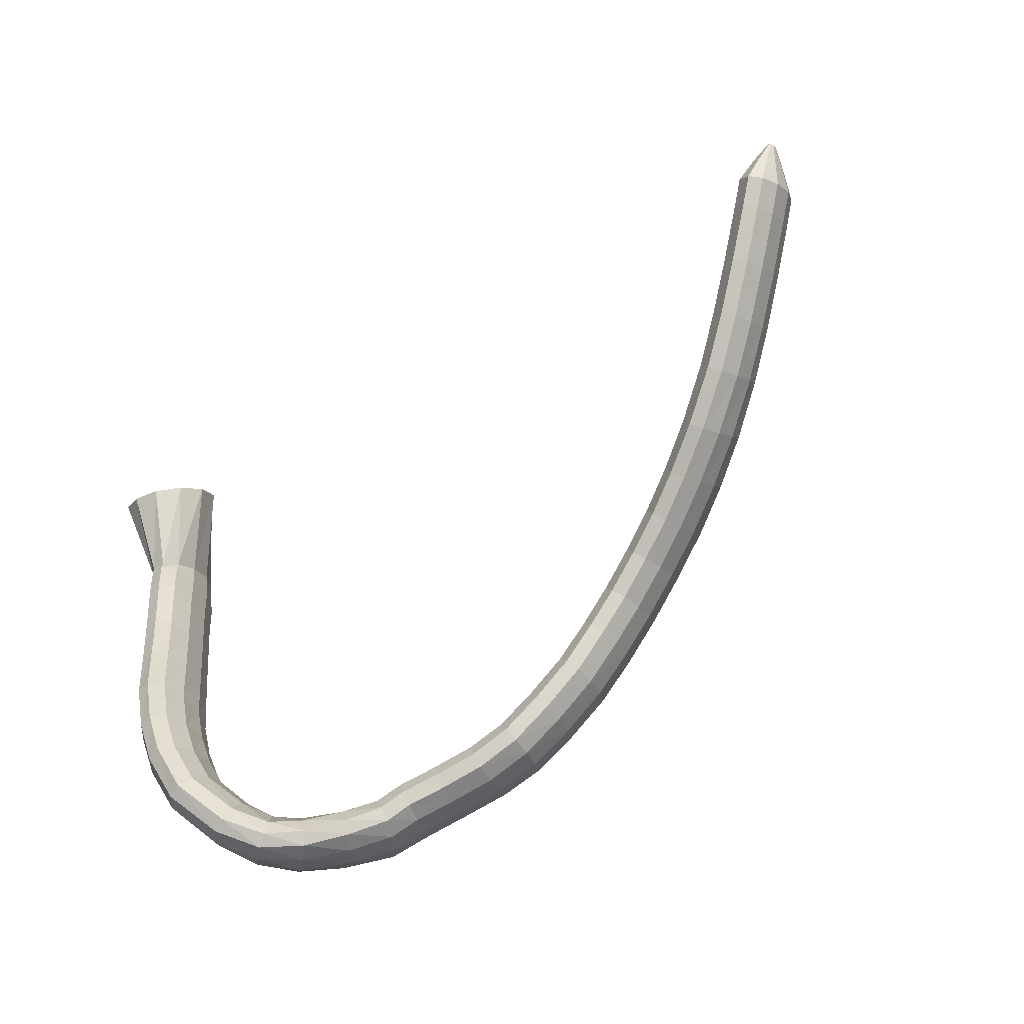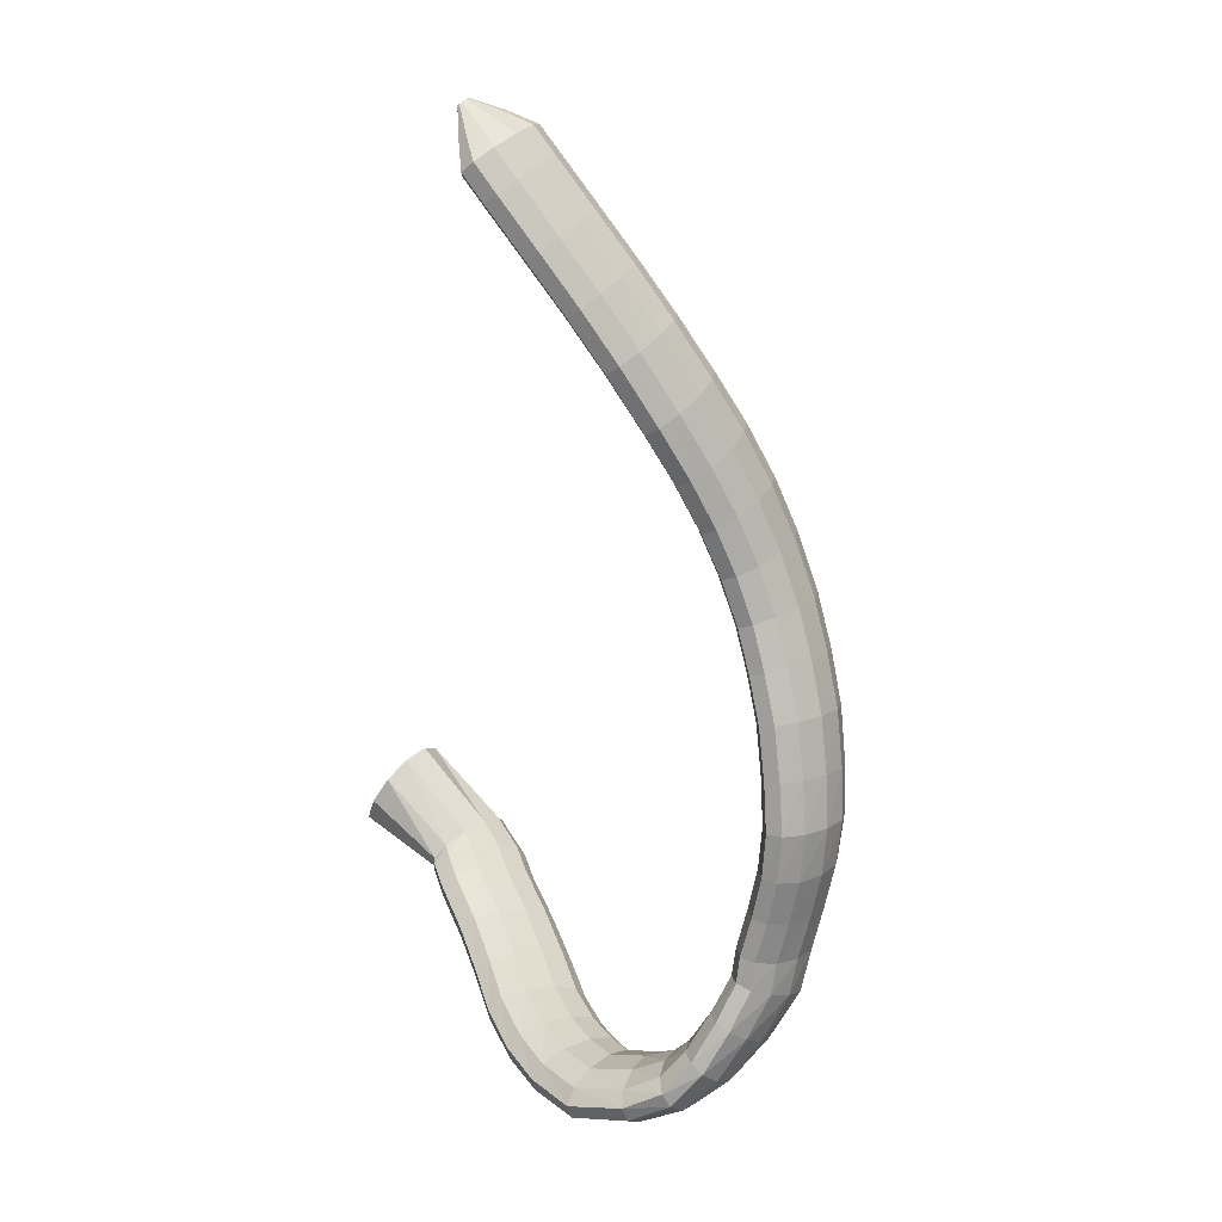
<metadata>
{"format":"obj","ext":"obj","renderer":"f3d","projection":"perspective","resolution":1024,"background":"white","views":[{"elev":-74.0,"azim":-145.6,"up":"+Y"},{"elev":-58.2,"azim":-95.1,"up":"+Y"}]}
</metadata>
<code>
g tube1
v 82.67 146.3 171.7
v 82.76 145.9 171.5
v 82.91 145.8 171.2
v 83.08 145.8 171.1
v 83.2 146.1 171.1
v 83.24 146.4 171.2
v 83.19 146.8 171.4
v 83.06 147 171.7
v 82.89 147.1 171.9
v 82.75 146.9 171.9
v 82.66 146.6 171.9
v 82.67 146.3 171.7
v 83.38 145 173.9
v 83.73 143.8 172.9
v 84.33 143.1 172
v 84.99 143.3 171.4
v 85.5 144.2 171.4
v 85.69 145.5 171.9
v 85.5 147 172.8
v 85 148 173.8
v 84.35 148.2 174.6
v 83.74 147.7 174.9
v 83.38 146.5 174.6
v 83.38 145 173.9
v 84.18 143.7 176
v 84.72 141.6 174.4
v 85.68 140.6 172.8
v 86.77 140.8 171.9
v 87.64 142.3 171.9
v 88 144.6 172.8
v 87.75 146.9 174.4
v 86.97 148.6 176
v 85.9 149 177.3
v 84.88 148.1 177.8
v 84.24 146.1 177.3
v 84.18 143.7 176
v 86.22 142.5 178
v 86.79 140.5 176.4
v 87.76 139.4 174.8
v 88.83 139.7 173.9
v 89.65 141.2 173.8
v 89.96 143.5 174.7
v 89.66 145.8 176.2
v 88.86 147.5 177.9
v 87.8 147.9 179.2
v 86.82 147 179.8
v 86.23 145 179.3
v 86.22 142.5 178
v 89.98 140.7 181.7
v 90.6 138.6 180
v 91.6 137.6 178.5
v 92.65 137.8 177.5
v 93.42 139.4 177.5
v 93.66 141.7 178.3
v 93.3 144.1 179.8
v 92.46 145.7 181.5
v 91.4 146.1 182.8
v 90.45 145.2 183.3
v 89.92 143.2 182.9
v 89.98 140.7 181.7
v 93.9 139 185.4
v 94.57 136.9 183.7
v 95.57 135.9 182.2
v 96.59 136.2 181.2
v 97.31 137.8 181.1
v 97.5 140.1 181.9
v 97.09 142.5 183.4
v 96.23 144.1 185.1
v 95.17 144.5 186.4
v 94.27 143.5 186.9
v 93.79 141.5 186.6
v 93.9 139 185.4
v 97.93 137.5 188.9
v 98.66 135.4 187.3
v 99.66 134.4 185.7
v 100.6 134.7 184.7
v 101.3 136.3 184.6
v 101.3 138.7 185.3
v 100.9 141.1 186.8
v 99.95 142.7 188.5
v 98.92 143 189.8
v 98.09 142 190.4
v 97.72 140 190.1
v 97.93 137.5 188.9
v 102.5 136.3 192.6
v 103.4 134.2 191
v 104.4 133.2 189.4
v 105.3 133.6 188.3
v 105.8 135.3 188.1
v 105.7 137.7 188.8
v 105.1 140 190.3
v 104.1 141.6 191.9
v 103.1 141.9 193.3
v 102.4 140.8 194
v 102.2 138.7 193.7
v 102.5 136.3 192.6
v 106.9 135.6 195.7
v 107.7 133.6 194.1
v 108.7 132.6 192.4
v 109.5 133.1 191.3
v 109.9 134.8 191.1
v 109.8 137.1 191.8
v 109.2 139.5 193.3
v 108.2 141 195
v 107.3 141.3 196.4
v 106.6 140.2 197.1
v 106.5 138 196.9
v 106.9 135.6 195.7
v 111.2 134.9 198.5
v 111.9 132.9 196.7
v 112.7 132 195
v 113.5 132.5 193.8
v 113.9 134.2 193.6
v 113.9 136.5 194.4
v 113.4 138.8 196
v 112.6 140.3 197.8
v 111.7 140.5 199.3
v 111.1 139.4 200
v 110.9 137.3 199.7
v 111.2 134.9 198.5
v 115.4 134 200.8
v 115.9 132.1 198.9
v 116.5 131.2 197
v 117.3 131.7 195.9
v 117.8 133.3 195.7
v 118 135.6 196.7
v 117.7 137.8 198.4
v 117.1 139.3 200.3
v 116.4 139.5 201.9
v 115.7 138.4 202.6
v 115.4 136.3 202.2
v 115.4 134 200.8
v 119.7 132.5 202.8
v 119.9 130.7 200.7
v 120.4 129.9 198.8
v 121 130.4 197.6
v 121.7 132 197.6
v 122.2 134.2 198.7
v 122.3 136.3 200.5
v 122 137.6 202.6
v 121.3 137.8 204.2
v 120.6 136.7 204.9
v 120 134.7 204.3
v 119.7 132.5 202.8
v 123.7 130.5 204.3
v 123.6 128.9 202.1
v 123.9 128.1 200.1
v 124.6 128.6 198.9
v 125.4 130.2 198.9
v 126 132.3 200.1
v 126.4 134.3 202
v 126.3 135.5 204.2
v 125.8 135.6 205.9
v 125 134.6 206.5
v 124.3 132.7 205.9
v 123.7 130.5 204.3
v 127.9 128.4 205.6
v 127.6 126.7 203.4
v 127.8 126.1 201.4
v 128.4 126.6 200.1
v 129.1 128.2 200.1
v 129.9 130.3 201.2
v 130.3 132.2 203.2
v 130.4 133.4 205.4
v 130 133.5 207.1
v 129.3 132.4 207.8
v 128.5 130.5 207.2
v 127.9 128.4 205.6
v 132.6 126.3 206.5
v 132.2 124.7 204.3
v 132.3 124.1 202.3
v 132.7 124.6 201
v 133.4 126.2 200.9
v 134.1 128.3 202
v 134.6 130.3 204
v 134.8 131.5 206.2
v 134.5 131.5 207.9
v 134 130.4 208.6
v 133.2 128.5 208.1
v 132.6 126.3 206.5
v 137 124.6 207
v 136.6 123 204.9
v 136.5 122.3 202.9
v 136.8 122.9 201.6
v 137.3 124.6 201.4
v 137.9 126.8 202.5
v 138.4 128.8 204.4
v 138.6 130 206.5
v 138.5 130 208.3
v 138.1 128.8 209
v 137.5 126.8 208.6
v 137 124.6 207
v 141.4 123.8 207
v 141 122.1 205
v 140.8 121.4 203
v 140.9 122.1 201.6
v 141.1 123.8 201.5
v 141.5 126 202.4
v 141.9 128.1 204.3
v 142.2 129.3 206.4
v 142.3 129.4 208.2
v 142.2 128.1 209
v 141.8 126.1 208.5
v 141.4 123.8 207
v 145.8 123.3 206.6
v 145.3 121.6 204.6
v 145 121 202.6
v 144.9 121.6 201.2
v 145.1 123.3 201
v 145.6 125.5 202
v 146.1 127.6 203.8
v 146.5 128.9 206
v 146.8 128.9 207.7
v 146.7 127.7 208.5
v 146.3 125.6 208.1
v 145.8 123.3 206.6
v 149.9 122.6 206
v 149.2 120.9 203.9
v 148.8 120.3 201.9
v 148.8 120.9 200.6
v 149.1 122.6 200.4
v 149.7 124.8 201.4
v 150.4 126.9 203.2
v 151 128.1 205.3
v 151.2 128.1 207.1
v 151.1 126.8 207.9
v 150.5 124.8 207.5
v 149.9 122.6 206
v 153.3 121.7 205.6
v 152.1 120.1 203.7
v 151.3 119.5 201.8
v 151.1 120.2 200.6
v 151.6 121.8 200.3
v 152.6 123.9 201.1
v 153.8 125.9 202.8
v 154.9 127 204.7
v 155.4 126.9 206.4
v 155.3 125.7 207.2
v 154.5 123.8 206.9
v 153.3 121.7 205.6
v 157.5 120.1 203.6
v 156 118.5 202
v 154.8 117.9 200.3
v 154.3 118.5 199.1
v 154.7 120.2 198.7
v 155.8 122.4 199.3
v 157.3 124.3 200.7
v 158.7 125.5 202.3
v 159.6 125.5 203.8
v 159.6 124.3 204.7
v 158.9 122.3 204.6
v 157.5 120.1 203.6
v 161.5 119.2 201.2
v 160 117.4 199.8
v 158.7 116.6 198.3
v 158 117.1 197.2
v 158 118.8 196.8
v 158.8 121.1 197.3
v 160.2 123.3 198.5
v 161.6 124.7 200
v 162.7 124.8 201.3
v 163.1 123.6 202.1
v 162.6 121.5 202
v 161.5 119.2 201.2
v 164.8 119.4 198.4
v 163.6 117.2 197.1
v 162.3 116.1 195.9
v 161.1 116.4 195
v 160.6 118.1 194.8
v 160.8 120.5 195.3
v 161.8 123 196.3
v 163.1 124.6 197.6
v 164.3 125 198.7
v 165.2 124 199.3
v 165.3 121.9 199.2
v 164.8 119.4 198.4
v 167.2 120.6 194.9
v 166.4 118.3 193.6
v 165.1 117.1 192.4
v 163.8 117.2 191.7
v 162.9 118.6 191.8
v 162.7 121 192.6
v 163.1 123.5 193.8
v 164.2 125.3 195.1
v 165.5 125.9 196
v 166.7 125.1 196.4
v 167.3 123.1 195.9
v 167.2 120.6 194.9
v 169.1 122.7 190.8
v 168.6 120.7 189
v 167.5 119.5 187.6
v 166.2 119.5 187
v 165 120.7 187.5
v 164.4 122.7 188.9
v 164.5 124.8 190.7
v 165.3 126.5 192.3
v 166.5 127.1 193.4
v 167.9 126.5 193.4
v 168.8 124.8 192.4
v 169.1 122.7 190.8
v 170 126.1 188.1
v 169.6 124.7 185.8
v 168.5 123.8 184.2
v 167.1 123.7 183.8
v 165.9 124.5 184.6
v 165.1 125.9 186.6
v 165.1 127.4 188.9
v 165.8 128.6 190.9
v 167.1 129.2 192
v 168.5 128.8 191.8
v 169.5 127.7 190.3
v 170 126.1 188.1
v 170.2 129.9 185.8
v 169.7 128.7 183.4
v 168.6 127.9 181.7
v 167.2 127.7 181.4
v 166 128.3 182.5
v 165.3 129.4 184.6
v 165.3 130.6 187.1
v 166.2 131.7 189.2
v 167.5 132.1 190.3
v 168.8 131.9 189.9
v 169.9 131.1 188.2
v 170.2 129.9 185.8
v 170.1 134.3 183.8
v 169.6 133.4 181.3
v 168.4 132.7 179.6
v 167 132.6 179.4
v 165.8 132.9 180.5
v 165.1 133.7 182.8
v 165.3 134.7 185.5
v 166.2 135.5 187.6
v 167.6 135.9 188.6
v 168.9 135.8 188.2
v 169.9 135.2 186.4
v 170.1 134.3 183.8
v 169.7 139.2 182.2
v 169.1 138.4 179.7
v 167.8 137.7 178.1
v 166.4 137.5 177.9
v 165.3 137.8 179.1
v 164.7 138.5 181.5
v 165 139.4 184.1
v 165.9 140.2 186.3
v 167.3 140.6 187.2
v 168.7 140.6 186.7
v 169.6 140.1 184.8
v 169.7 139.2 182.2
v 169 144.7 180.3
v 168.3 143.7 177.8
v 167.1 142.9 176.3
v 165.7 142.6 176.1
v 164.5 143 177.4
v 164 143.8 179.7
v 164.3 144.8 182.3
v 165.3 145.8 184.4
v 166.7 146.3 185.3
v 168 146.3 184.7
v 168.9 145.7 182.8
v 169 144.7 180.3
v 168 150.1 178
v 167.3 149 175.6
v 166.1 148.2 174.1
v 164.6 147.9 173.9
v 163.5 148.2 175.2
v 163 149 177.5
v 163.4 150.1 180.1
v 164.4 151 182.2
v 165.8 151.6 183
v 167.1 151.6 182.4
v 167.9 151 180.6
v 168 150.1 178
v 167.6 153 177.1
v 166.9 151.9 174.6
v 165.6 151.1 173.1
v 164.2 150.8 173
v 163.1 151.1 174.3
v 162.6 151.9 176.5
v 162.9 153.1 179.1
v 163.9 154.1 181.2
v 165.3 154.7 182
v 166.6 154.6 181.4
v 167.4 154 179.6
v 167.6 153 177.1
v 167 155.7 175.6
v 166.5 153.6 173.9
v 165.5 152.1 172.9
v 164.1 151.5 172.9
v 162.9 152.2 174
v 162.3 153.8 175.8
v 162.4 155.9 177.6
v 163.2 157.8 179.1
v 164.4 158.9 179.5
v 165.7 158.8 179
v 166.7 157.6 177.5
v 167 155.7 175.6
v 166.5 161.4 167.8
v 165.8 159.1 166.4
v 163.8 157.2 165.8
v 161.1 156.3 166.3
v 158.7 156.8 167.6
v 157.2 158.5 169.3
v 157.2 160.8 171
v 158.6 162.9 172
v 161.1 164.4 172.1
v 163.7 164.5 171.1
v 165.8 163.4 169.5
v 166.5 161.4 167.8
f 1 2 14
f 14 13 1
f 2 3 15
f 15 14 2
f 3 4 16
f 16 15 3
f 4 5 17
f 17 16 4
f 5 6 18
f 18 17 5
f 6 7 19
f 19 18 6
f 7 8 20
f 20 19 7
f 8 9 21
f 21 20 8
f 9 10 22
f 22 21 9
f 10 11 23
f 23 22 10
f 11 12 24
f 24 23 11
f 13 14 26
f 26 25 13
f 14 15 27
f 27 26 14
f 15 16 28
f 28 27 15
f 16 17 29
f 29 28 16
f 17 18 30
f 30 29 17
f 18 19 31
f 31 30 18
f 19 20 32
f 32 31 19
f 20 21 33
f 33 32 20
f 21 22 34
f 34 33 21
f 22 23 35
f 35 34 22
f 23 24 36
f 36 35 23
f 25 26 38
f 38 37 25
f 26 27 39
f 39 38 26
f 27 28 40
f 40 39 27
f 28 29 41
f 41 40 28
f 29 30 42
f 42 41 29
f 30 31 43
f 43 42 30
f 31 32 44
f 44 43 31
f 32 33 45
f 45 44 32
f 33 34 46
f 46 45 33
f 34 35 47
f 47 46 34
f 35 36 48
f 48 47 35
f 37 38 50
f 50 49 37
f 38 39 51
f 51 50 38
f 39 40 52
f 52 51 39
f 40 41 53
f 53 52 40
f 41 42 54
f 54 53 41
f 42 43 55
f 55 54 42
f 43 44 56
f 56 55 43
f 44 45 57
f 57 56 44
f 45 46 58
f 58 57 45
f 46 47 59
f 59 58 46
f 47 48 60
f 60 59 47
f 49 50 62
f 62 61 49
f 50 51 63
f 63 62 50
f 51 52 64
f 64 63 51
f 52 53 65
f 65 64 52
f 53 54 66
f 66 65 53
f 54 55 67
f 67 66 54
f 55 56 68
f 68 67 55
f 56 57 69
f 69 68 56
f 57 58 70
f 70 69 57
f 58 59 71
f 71 70 58
f 59 60 72
f 72 71 59
f 61 62 74
f 74 73 61
f 62 63 75
f 75 74 62
f 63 64 76
f 76 75 63
f 64 65 77
f 77 76 64
f 65 66 78
f 78 77 65
f 66 67 79
f 79 78 66
f 67 68 80
f 80 79 67
f 68 69 81
f 81 80 68
f 69 70 82
f 82 81 69
f 70 71 83
f 83 82 70
f 71 72 84
f 84 83 71
f 73 74 86
f 86 85 73
f 74 75 87
f 87 86 74
f 75 76 88
f 88 87 75
f 76 77 89
f 89 88 76
f 77 78 90
f 90 89 77
f 78 79 91
f 91 90 78
f 79 80 92
f 92 91 79
f 80 81 93
f 93 92 80
f 81 82 94
f 94 93 81
f 82 83 95
f 95 94 82
f 83 84 96
f 96 95 83
f 85 86 98
f 98 97 85
f 86 87 99
f 99 98 86
f 87 88 100
f 100 99 87
f 88 89 101
f 101 100 88
f 89 90 102
f 102 101 89
f 90 91 103
f 103 102 90
f 91 92 104
f 104 103 91
f 92 93 105
f 105 104 92
f 93 94 106
f 106 105 93
f 94 95 107
f 107 106 94
f 95 96 108
f 108 107 95
f 97 98 110
f 110 109 97
f 98 99 111
f 111 110 98
f 99 100 112
f 112 111 99
f 100 101 113
f 113 112 100
f 101 102 114
f 114 113 101
f 102 103 115
f 115 114 102
f 103 104 116
f 116 115 103
f 104 105 117
f 117 116 104
f 105 106 118
f 118 117 105
f 106 107 119
f 119 118 106
f 107 108 120
f 120 119 107
f 109 110 122
f 122 121 109
f 110 111 123
f 123 122 110
f 111 112 124
f 124 123 111
f 112 113 125
f 125 124 112
f 113 114 126
f 126 125 113
f 114 115 127
f 127 126 114
f 115 116 128
f 128 127 115
f 116 117 129
f 129 128 116
f 117 118 130
f 130 129 117
f 118 119 131
f 131 130 118
f 119 120 132
f 132 131 119
f 121 122 134
f 134 133 121
f 122 123 135
f 135 134 122
f 123 124 136
f 136 135 123
f 124 125 137
f 137 136 124
f 125 126 138
f 138 137 125
f 126 127 139
f 139 138 126
f 127 128 140
f 140 139 127
f 128 129 141
f 141 140 128
f 129 130 142
f 142 141 129
f 130 131 143
f 143 142 130
f 131 132 144
f 144 143 131
f 133 134 146
f 146 145 133
f 134 135 147
f 147 146 134
f 135 136 148
f 148 147 135
f 136 137 149
f 149 148 136
f 137 138 150
f 150 149 137
f 138 139 151
f 151 150 138
f 139 140 152
f 152 151 139
f 140 141 153
f 153 152 140
f 141 142 154
f 154 153 141
f 142 143 155
f 155 154 142
f 143 144 156
f 156 155 143
f 145 146 158
f 158 157 145
f 146 147 159
f 159 158 146
f 147 148 160
f 160 159 147
f 148 149 161
f 161 160 148
f 149 150 162
f 162 161 149
f 150 151 163
f 163 162 150
f 151 152 164
f 164 163 151
f 152 153 165
f 165 164 152
f 153 154 166
f 166 165 153
f 154 155 167
f 167 166 154
f 155 156 168
f 168 167 155
f 157 158 170
f 170 169 157
f 158 159 171
f 171 170 158
f 159 160 172
f 172 171 159
f 160 161 173
f 173 172 160
f 161 162 174
f 174 173 161
f 162 163 175
f 175 174 162
f 163 164 176
f 176 175 163
f 164 165 177
f 177 176 164
f 165 166 178
f 178 177 165
f 166 167 179
f 179 178 166
f 167 168 180
f 180 179 167
f 169 170 182
f 182 181 169
f 170 171 183
f 183 182 170
f 171 172 184
f 184 183 171
f 172 173 185
f 185 184 172
f 173 174 186
f 186 185 173
f 174 175 187
f 187 186 174
f 175 176 188
f 188 187 175
f 176 177 189
f 189 188 176
f 177 178 190
f 190 189 177
f 178 179 191
f 191 190 178
f 179 180 192
f 192 191 179
f 181 182 194
f 194 193 181
f 182 183 195
f 195 194 182
f 183 184 196
f 196 195 183
f 184 185 197
f 197 196 184
f 185 186 198
f 198 197 185
f 186 187 199
f 199 198 186
f 187 188 200
f 200 199 187
f 188 189 201
f 201 200 188
f 189 190 202
f 202 201 189
f 190 191 203
f 203 202 190
f 191 192 204
f 204 203 191
f 193 194 206
f 206 205 193
f 194 195 207
f 207 206 194
f 195 196 208
f 208 207 195
f 196 197 209
f 209 208 196
f 197 198 210
f 210 209 197
f 198 199 211
f 211 210 198
f 199 200 212
f 212 211 199
f 200 201 213
f 213 212 200
f 201 202 214
f 214 213 201
f 202 203 215
f 215 214 202
f 203 204 216
f 216 215 203
f 205 206 218
f 218 217 205
f 206 207 219
f 219 218 206
f 207 208 220
f 220 219 207
f 208 209 221
f 221 220 208
f 209 210 222
f 222 221 209
f 210 211 223
f 223 222 210
f 211 212 224
f 224 223 211
f 212 213 225
f 225 224 212
f 213 214 226
f 226 225 213
f 214 215 227
f 227 226 214
f 215 216 228
f 228 227 215
f 217 218 230
f 230 229 217
f 218 219 231
f 231 230 218
f 219 220 232
f 232 231 219
f 220 221 233
f 233 232 220
f 221 222 234
f 234 233 221
f 222 223 235
f 235 234 222
f 223 224 236
f 236 235 223
f 224 225 237
f 237 236 224
f 225 226 238
f 238 237 225
f 226 227 239
f 239 238 226
f 227 228 240
f 240 239 227
f 229 230 242
f 242 241 229
f 230 231 243
f 243 242 230
f 231 232 244
f 244 243 231
f 232 233 245
f 245 244 232
f 233 234 246
f 246 245 233
f 234 235 247
f 247 246 234
f 235 236 248
f 248 247 235
f 236 237 249
f 249 248 236
f 237 238 250
f 250 249 237
f 238 239 251
f 251 250 238
f 239 240 252
f 252 251 239
f 241 242 254
f 254 253 241
f 242 243 255
f 255 254 242
f 243 244 256
f 256 255 243
f 244 245 257
f 257 256 244
f 245 246 258
f 258 257 245
f 246 247 259
f 259 258 246
f 247 248 260
f 260 259 247
f 248 249 261
f 261 260 248
f 249 250 262
f 262 261 249
f 250 251 263
f 263 262 250
f 251 252 264
f 264 263 251
f 253 254 266
f 266 265 253
f 254 255 267
f 267 266 254
f 255 256 268
f 268 267 255
f 256 257 269
f 269 268 256
f 257 258 270
f 270 269 257
f 258 259 271
f 271 270 258
f 259 260 272
f 272 271 259
f 260 261 273
f 273 272 260
f 261 262 274
f 274 273 261
f 262 263 275
f 275 274 262
f 263 264 276
f 276 275 263
f 265 266 278
f 278 277 265
f 266 267 279
f 279 278 266
f 267 268 280
f 280 279 267
f 268 269 281
f 281 280 268
f 269 270 282
f 282 281 269
f 270 271 283
f 283 282 270
f 271 272 284
f 284 283 271
f 272 273 285
f 285 284 272
f 273 274 286
f 286 285 273
f 274 275 287
f 287 286 274
f 275 276 288
f 288 287 275
f 277 278 290
f 290 289 277
f 278 279 291
f 291 290 278
f 279 280 292
f 292 291 279
f 280 281 293
f 293 292 280
f 281 282 294
f 294 293 281
f 282 283 295
f 295 294 282
f 283 284 296
f 296 295 283
f 284 285 297
f 297 296 284
f 285 286 298
f 298 297 285
f 286 287 299
f 299 298 286
f 287 288 300
f 300 299 287
f 289 290 302
f 302 301 289
f 290 291 303
f 303 302 290
f 291 292 304
f 304 303 291
f 292 293 305
f 305 304 292
f 293 294 306
f 306 305 293
f 294 295 307
f 307 306 294
f 295 296 308
f 308 307 295
f 296 297 309
f 309 308 296
f 297 298 310
f 310 309 297
f 298 299 311
f 311 310 298
f 299 300 312
f 312 311 299
f 301 302 314
f 314 313 301
f 302 303 315
f 315 314 302
f 303 304 316
f 316 315 303
f 304 305 317
f 317 316 304
f 305 306 318
f 318 317 305
f 306 307 319
f 319 318 306
f 307 308 320
f 320 319 307
f 308 309 321
f 321 320 308
f 309 310 322
f 322 321 309
f 310 311 323
f 323 322 310
f 311 312 324
f 324 323 311
f 313 314 326
f 326 325 313
f 314 315 327
f 327 326 314
f 315 316 328
f 328 327 315
f 316 317 329
f 329 328 316
f 317 318 330
f 330 329 317
f 318 319 331
f 331 330 318
f 319 320 332
f 332 331 319
f 320 321 333
f 333 332 320
f 321 322 334
f 334 333 321
f 322 323 335
f 335 334 322
f 323 324 336
f 336 335 323
f 325 326 338
f 338 337 325
f 326 327 339
f 339 338 326
f 327 328 340
f 340 339 327
f 328 329 341
f 341 340 328
f 329 330 342
f 342 341 329
f 330 331 343
f 343 342 330
f 331 332 344
f 344 343 331
f 332 333 345
f 345 344 332
f 333 334 346
f 346 345 333
f 334 335 347
f 347 346 334
f 335 336 348
f 348 347 335
f 337 338 350
f 350 349 337
f 338 339 351
f 351 350 338
f 339 340 352
f 352 351 339
f 340 341 353
f 353 352 340
f 341 342 354
f 354 353 341
f 342 343 355
f 355 354 342
f 343 344 356
f 356 355 343
f 344 345 357
f 357 356 344
f 345 346 358
f 358 357 345
f 346 347 359
f 359 358 346
f 347 348 360
f 360 359 347
f 349 350 362
f 362 361 349
f 350 351 363
f 363 362 350
f 351 352 364
f 364 363 351
f 352 353 365
f 365 364 352
f 353 354 366
f 366 365 353
f 354 355 367
f 367 366 354
f 355 356 368
f 368 367 355
f 356 357 369
f 369 368 356
f 357 358 370
f 370 369 357
f 358 359 371
f 371 370 358
f 359 360 372
f 372 371 359
f 361 362 374
f 374 373 361
f 362 363 375
f 375 374 362
f 363 364 376
f 376 375 363
f 364 365 377
f 377 376 364
f 365 366 378
f 378 377 365
f 366 367 379
f 379 378 366
f 367 368 380
f 380 379 367
f 368 369 381
f 381 380 368
f 369 370 382
f 382 381 369
f 370 371 383
f 383 382 370
f 371 372 384
f 384 383 371
f 373 374 386
f 386 385 373
f 374 375 387
f 387 386 374
f 375 376 388
f 388 387 375
f 376 377 389
f 389 388 376
f 377 378 390
f 390 389 377
f 378 379 391
f 391 390 378
f 379 380 392
f 392 391 379
f 380 381 393
f 393 392 380
f 381 382 394
f 394 393 381
f 382 383 395
f 395 394 382
f 383 384 396
f 396 395 383
f 385 386 398
f 398 397 385
f 386 387 399
f 399 398 386
f 387 388 400
f 400 399 387
f 388 389 401
f 401 400 388
f 389 390 402
f 402 401 389
f 390 391 403
f 403 402 390
f 391 392 404
f 404 403 391
f 392 393 405
f 405 404 392
f 393 394 406
f 406 405 393
f 394 395 407
f 407 406 394
f 395 396 408
f 408 407 395
g

</code>
